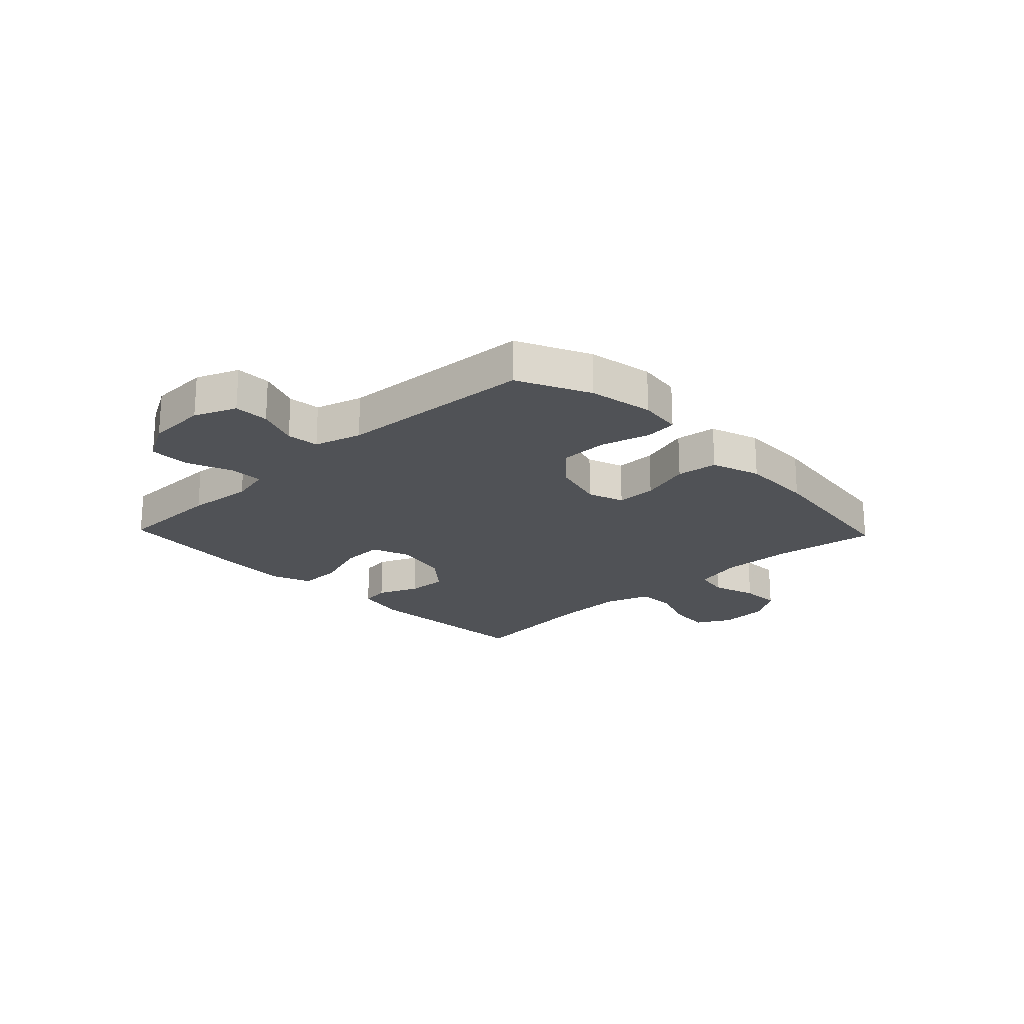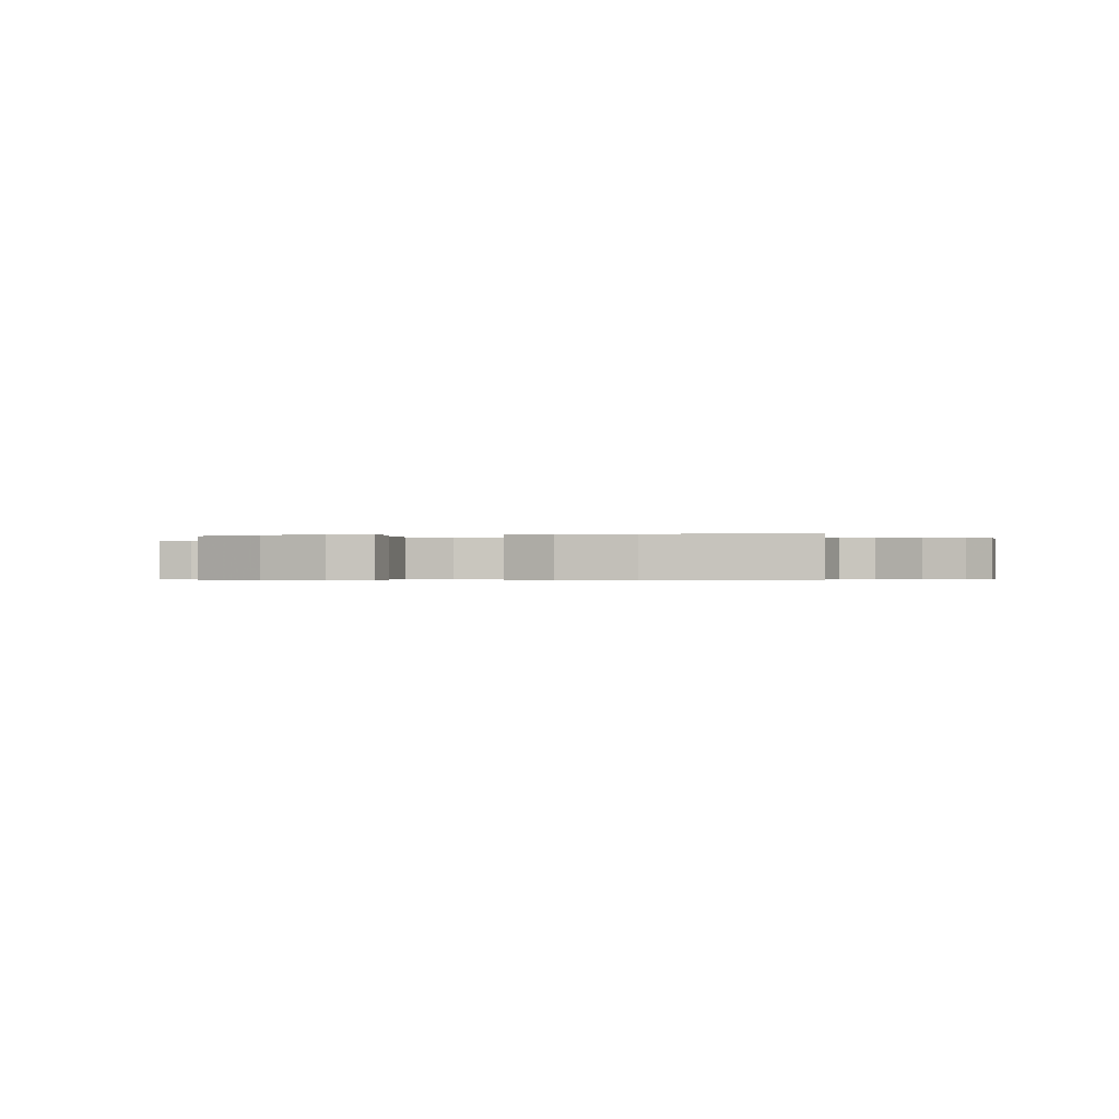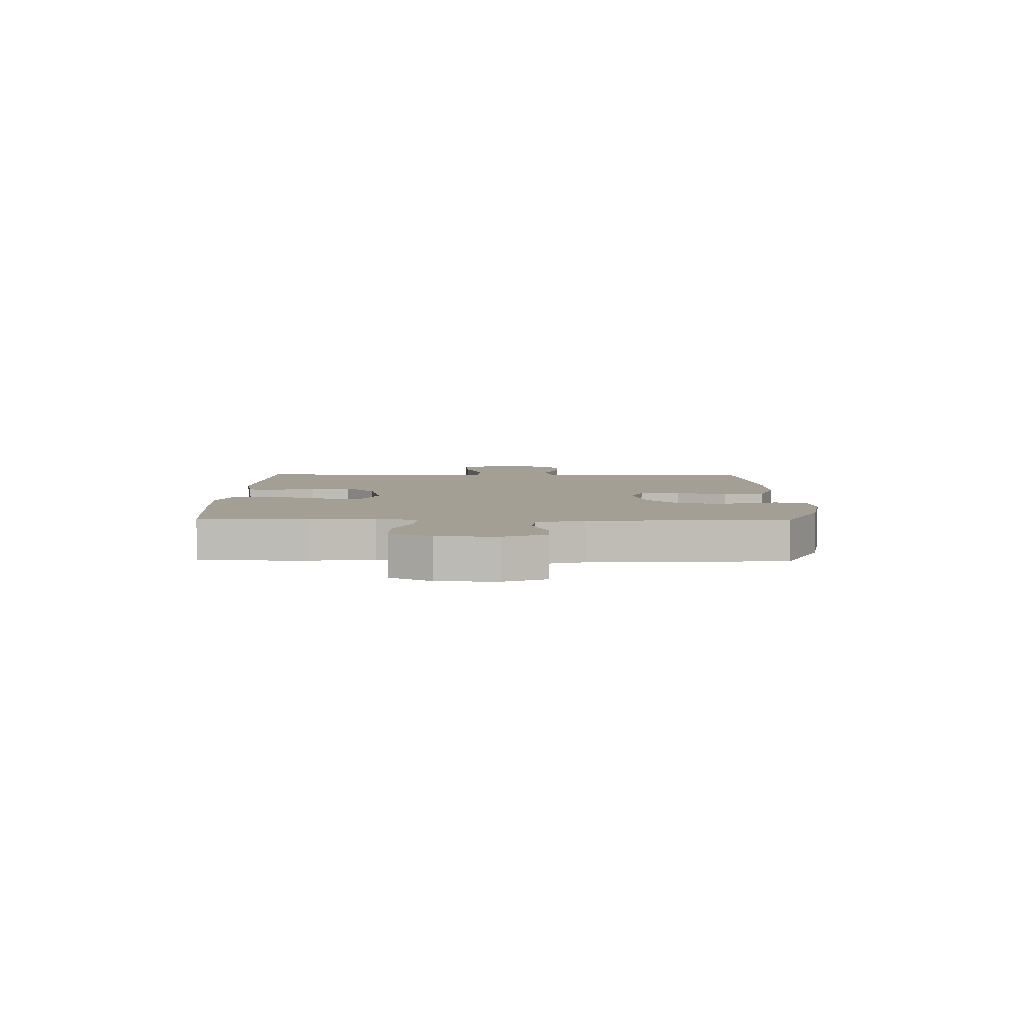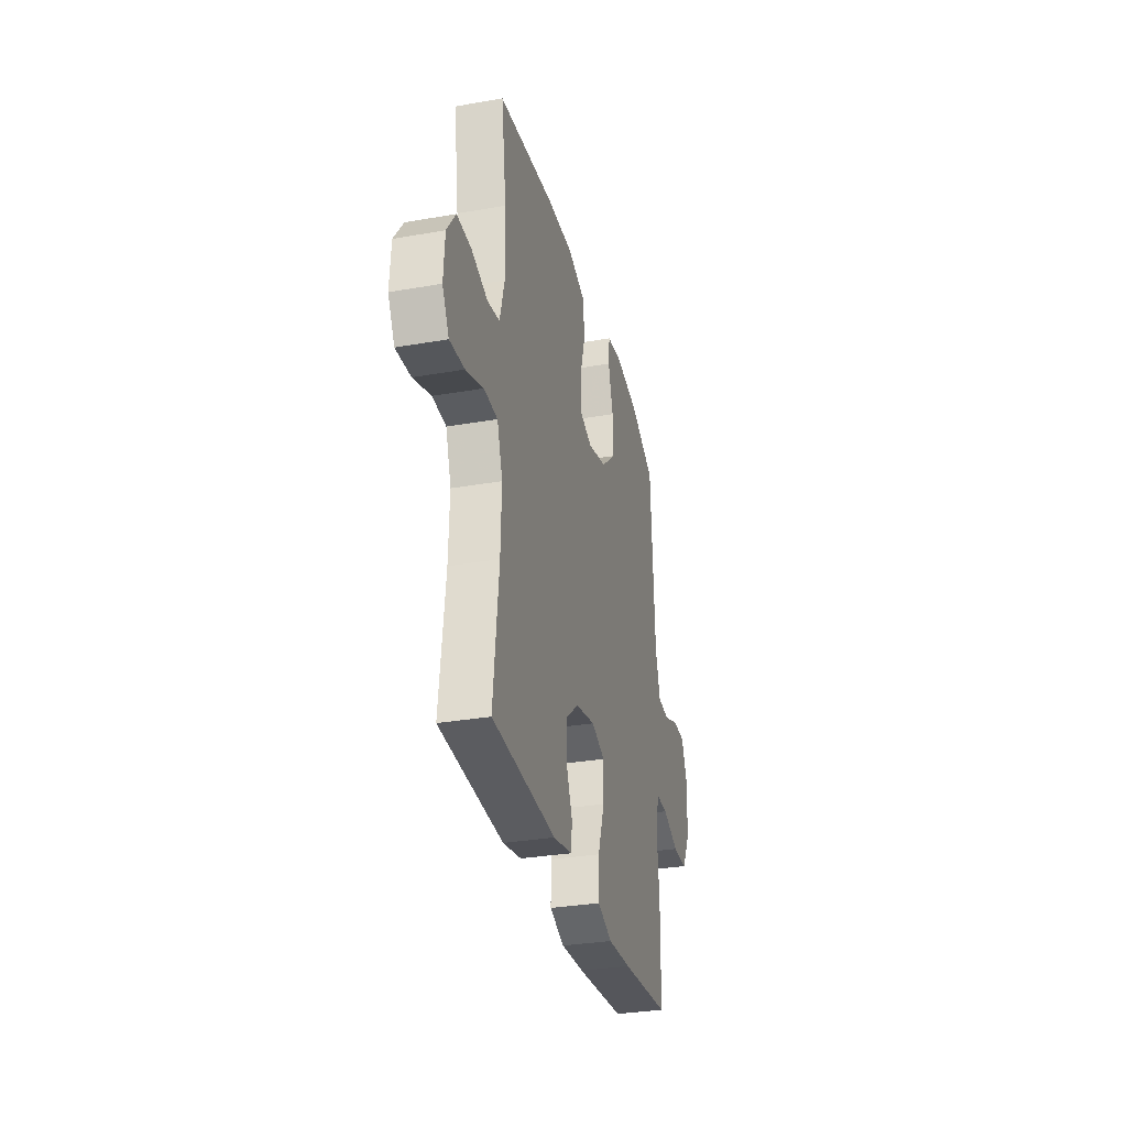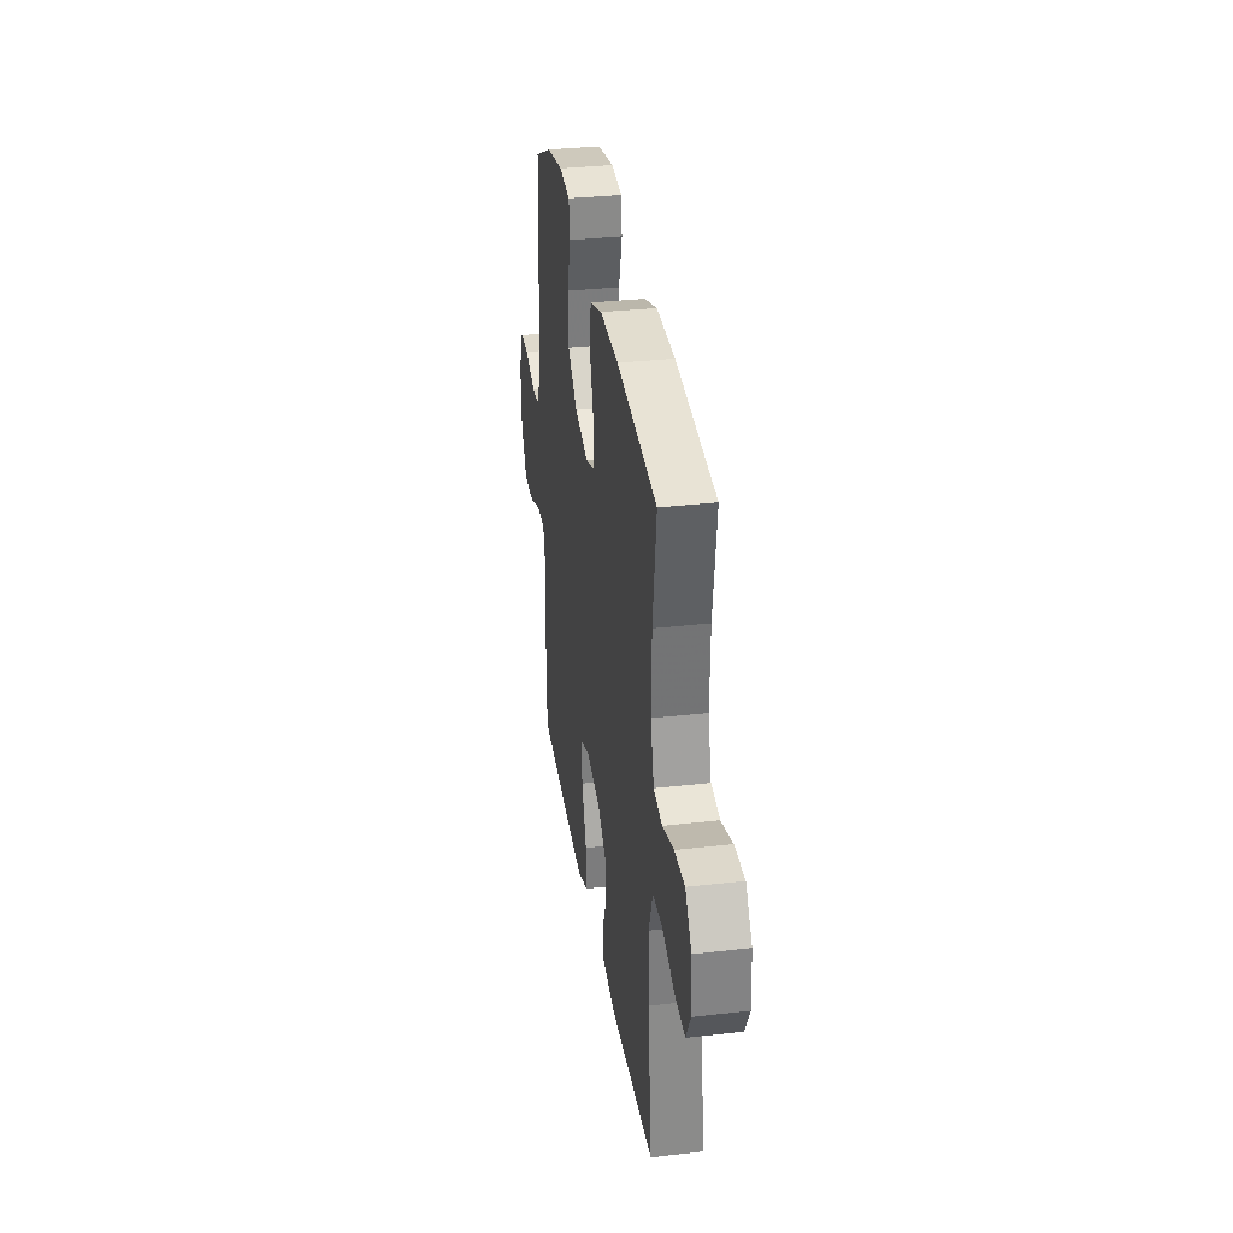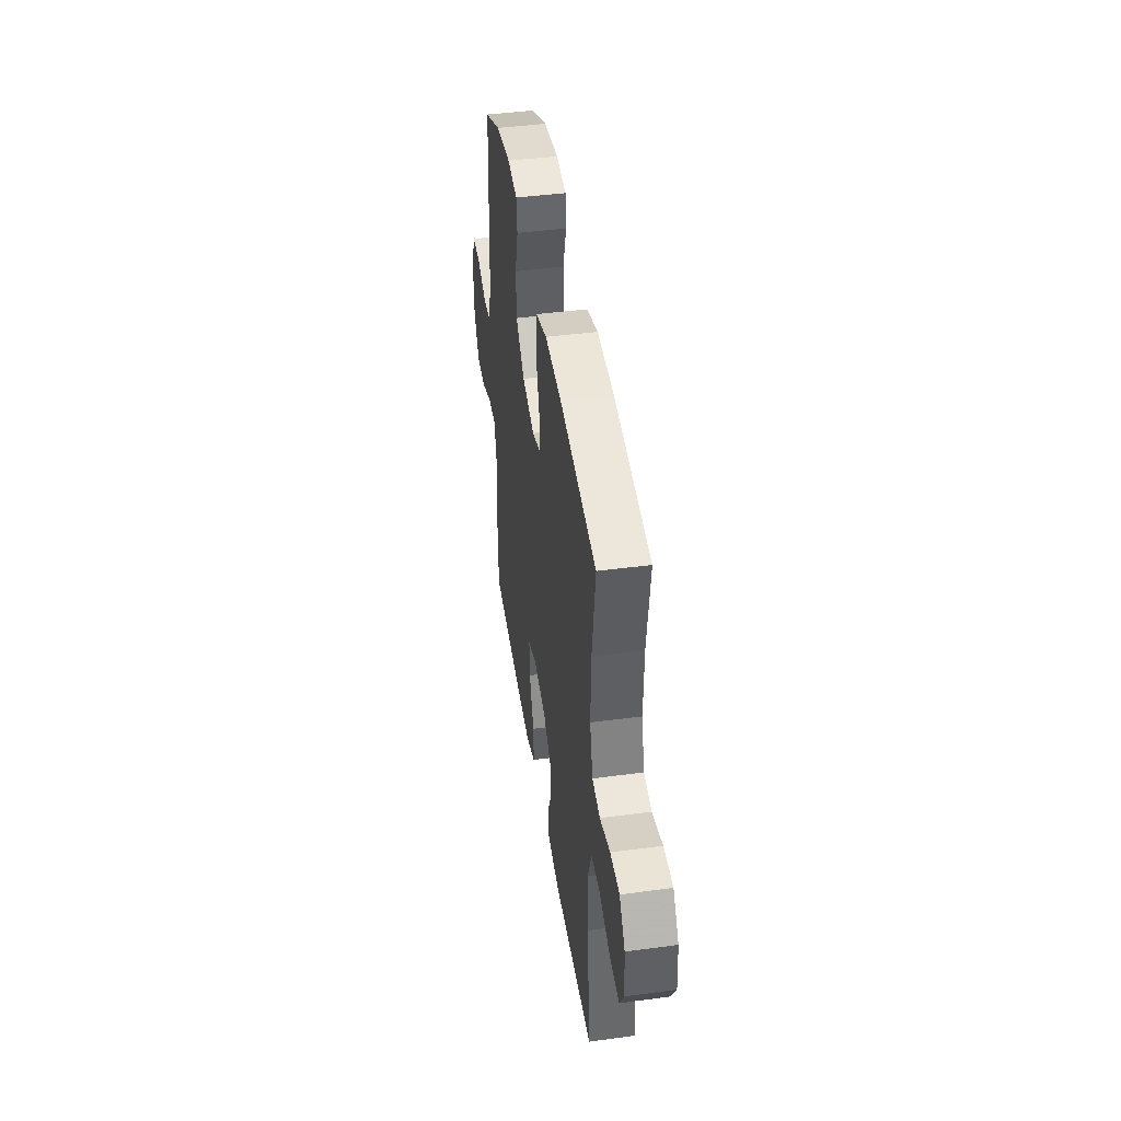
<metadata>
{"format":"obj","ext":"obj","renderer":"f3d","projection":"perspective","resolution":1024,"background":"white","views":[{"elev":-20.8,"azim":-46.3,"up":"+Y"},{"elev":-0.4,"azim":11.6,"up":"+Y"},{"elev":5.5,"azim":-89.2,"up":"+Y"},{"elev":-31.6,"azim":103.9,"up":"+Z"},{"elev":33.1,"azim":80.9,"up":"+Z"},{"elev":44.3,"azim":81.1,"up":"+Z"}]}
</metadata>
<code>
v 0.5 0.07 0.5
v 0.475 0.07 0.322
v 0.472 0.07 0.192
v 0.495 0.07 0.105
v 0.555 0.07 0.094
v 0.634 0.07 0.119
v 0.705 0.07 0.121
v 0.749 0.07 0.059
v 0.755 0.07 -0.03
v 0.722 0.07 -0.091
v 0.649 0.07 -0.085
v 0.563 0.07 -0.054
v 0.496 0.07 -0.057
v 0.469 0.07 -0.137
v 0.473 0.07 -0.259
v 0.5 0.07 -0.5
v 0.186 0.07 -0.518
v 0.095 0.07 -0.5
v 0.087 0.07 -0.449
v 0.117 0.07 -0.377
v 0.12 0.07 -0.306
v 0.054 0.07 -0.252
v -0.043 0.07 -0.231
v -0.11 0.07 -0.256
v -0.107 0.07 -0.331
v -0.074 0.07 -0.426
v -0.072 0.07 -0.502
v -0.144 0.07 -0.53
v -0.258 0.07 -0.523
v -0.5 0.07 -0.5
v -0.503 0.07 -0.314
v -0.492 0.07 -0.198
v -0.509 0.07 -0.126
v -0.568 0.07 -0.127
v -0.648 0.07 -0.159
v -0.72 0.07 -0.159
v -0.761 0.07 -0.086
v -0.766 0.07 0.019
v -0.736 0.07 0.093
v -0.674 0.07 0.094
v -0.601 0.07 0.066
v -0.544 0.07 0.072
v -0.52 0.07 0.155
v -0.5 0.07 0.5
v -0.374 0.07 0.56
v -0.26 0.07 0.581
v -0.184 0.07 0.571
v -0.178 0.07 0.514
v -0.202 0.07 0.428
v -0.2 0.07 0.343
v -0.133 0.07 0.282
v -0.039 0.07 0.257
v 0.025 0.07 0.279
v 0.024 0.07 0.35
v -0.003 0.07 0.44
v 0.006 0.07 0.512
v 0.092 0.07 0.541
v 0.221 0.07 0.537
v 0.5 0 0.5
v 0.475 0 0.322
v 0.472 0 0.192
v 0.495 0 0.105
v 0.555 0 0.094
v 0.634 0 0.119
v 0.705 0 0.121
v 0.749 0 0.059
v 0.755 0 -0.03
v 0.722 0 -0.091
v 0.649 0 -0.085
v 0.563 0 -0.054
v 0.496 0 -0.057
v 0.469 0 -0.137
v 0.473 0 -0.259
v 0.5 0 -0.5
v 0.186 0 -0.518
v 0.095 0 -0.5
v 0.087 0 -0.449
v 0.117 0 -0.377
v 0.12 0 -0.306
v 0.054 0 -0.252
v -0.043 0 -0.231
v -0.11 0 -0.256
v -0.107 0 -0.331
v -0.074 0 -0.426
v -0.072 0 -0.502
v -0.144 0 -0.53
v -0.258 0 -0.523
v -0.5 0 -0.5
v -0.503 0 -0.314
v -0.492 0 -0.198
v -0.509 0 -0.126
v -0.568 0 -0.127
v -0.648 0 -0.159
v -0.72 0 -0.159
v -0.761 0 -0.086
v -0.766 0 0.019
v -0.736 0 0.093
v -0.674 0 0.094
v -0.601 0 0.066
v -0.544 0 0.072
v -0.52 0 0.155
v -0.5 0 0.5
v -0.374 0 0.56
v -0.26 0 0.581
v -0.184 0 0.571
v -0.178 0 0.514
v -0.202 0 0.428
v -0.2 0 0.343
v -0.133 0 0.282
v -0.039 0 0.257
v 0.025 0 0.279
v 0.024 0 0.35
v -0.003 0 0.44
v 0.006 0 0.512
v 0.092 0 0.541
v 0.221 0 0.537
f 58 1 2
f 57 58 2
f 56 57 2
f 55 56 2
f 54 55 2
f 53 54 2 3
f 52 53 3 4
f 51 52 4
f 47 48 49
f 46 47 49
f 45 46 49
f 44 45 49
f 43 44 49
f 42 43 49 50
f 39 40 41
f 38 39 41
f 37 38 41
f 36 37 41
f 35 36 41
f 34 35 41
f 33 34 41 42
f 42 50 51
f 33 42 51
f 32 33 51
f 30 31 32
f 29 30 32
f 28 29 32
f 27 28 32
f 26 27 32
f 25 26 32
f 18 19 20
f 17 18 20
f 16 17 20
f 15 16 20
f 14 15 20 21
f 13 14 21 22
f 10 11 12
f 9 10 12
f 8 9 12
f 7 8 12
f 6 7 12
f 5 6 12
f 4 5 12 13
f 13 22 23
f 4 13 23
f 51 4 23
f 24 25 32 51
f 23 24 51
f 60 59 116
f 60 116 115
f 60 115 114
f 60 114 113
f 60 113 112
f 61 60 112 111
f 62 61 111 110
f 62 110 109
f 107 106 105
f 107 105 104
f 107 104 103
f 107 103 102
f 107 102 101
f 108 107 101 100
f 99 98 97
f 99 97 96
f 99 96 95
f 99 95 94
f 99 94 93
f 99 93 92
f 100 99 92 91
f 109 108 100
f 109 100 91
f 109 91 90
f 90 89 88
f 90 88 87
f 90 87 86
f 90 86 85
f 90 85 84
f 90 84 83
f 78 77 76
f 78 76 75
f 78 75 74
f 78 74 73
f 79 78 73 72
f 80 79 72 71
f 70 69 68
f 70 68 67
f 70 67 66
f 70 66 65
f 70 65 64
f 70 64 63
f 71 70 63 62
f 81 80 71
f 81 71 62
f 81 62 109
f 109 90 83 82
f 109 82 81
f 1 59 60 2
f 2 60 61 3
f 3 61 62 4
f 4 62 63 5
f 5 63 64 6
f 6 64 65 7
f 7 65 66 8
f 8 66 67 9
f 9 67 68 10
f 10 68 69 11
f 11 69 70 12
f 12 70 71 13
f 13 71 72 14
f 14 72 73 15
f 15 73 74 16
f 16 74 75 17
f 17 75 76 18
f 18 76 77 19
f 19 77 78 20
f 20 78 79 21
f 21 79 80 22
f 22 80 81 23
f 23 81 82 24
f 24 82 83 25
f 25 83 84 26
f 26 84 85 27
f 27 85 86 28
f 28 86 87 29
f 29 87 88 30
f 30 88 89 31
f 31 89 90 32
f 32 90 91 33
f 33 91 92 34
f 34 92 93 35
f 35 93 94 36
f 36 94 95 37
f 37 95 96 38
f 38 96 97 39
f 39 97 98 40
f 40 98 99 41
f 41 99 100 42
f 42 100 101 43
f 43 101 102 44
f 44 102 103 45
f 45 103 104 46
f 46 104 105 47
f 47 105 106 48
f 48 106 107 49
f 49 107 108 50
f 50 108 109 51
f 51 109 110 52
f 52 110 111 53
f 53 111 112 54
f 54 112 113 55
f 55 113 114 56
f 56 114 115 57
f 57 115 116 58
f 58 116 59 1

</code>
